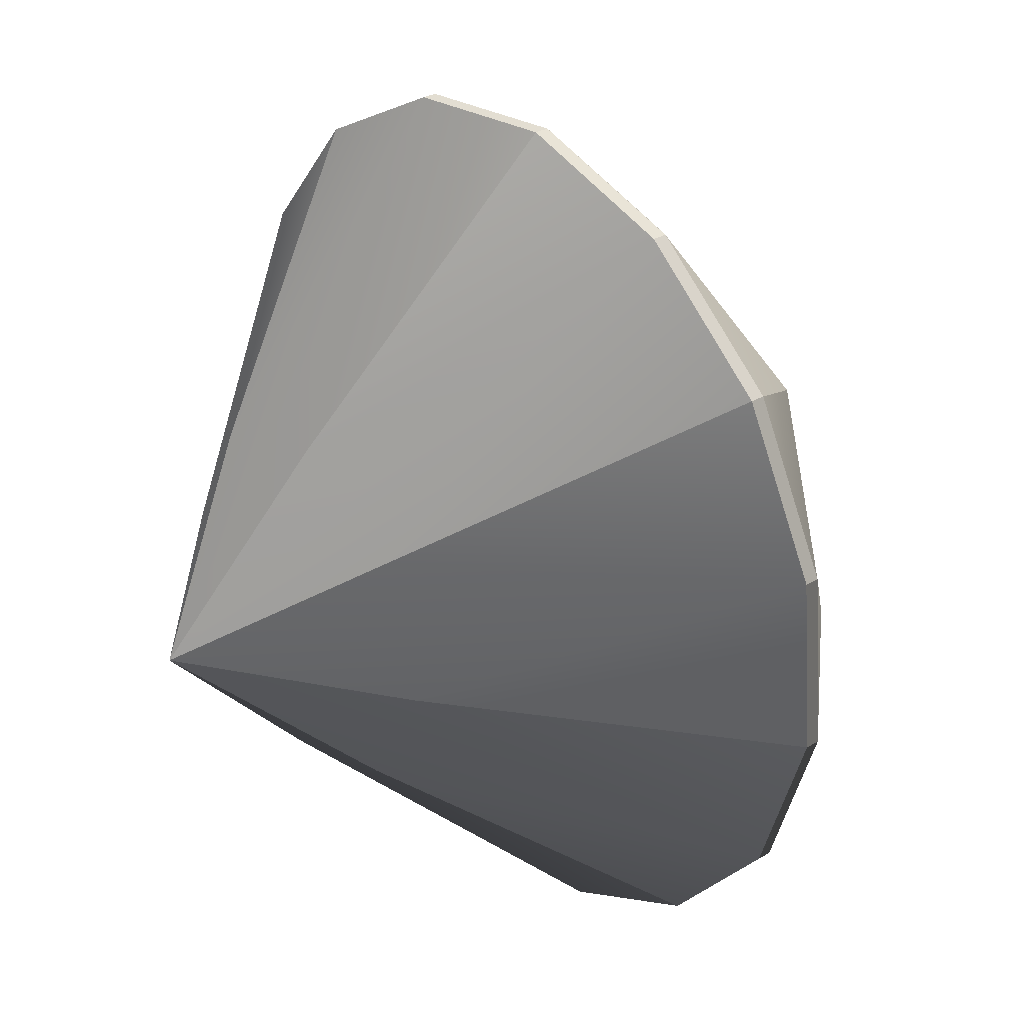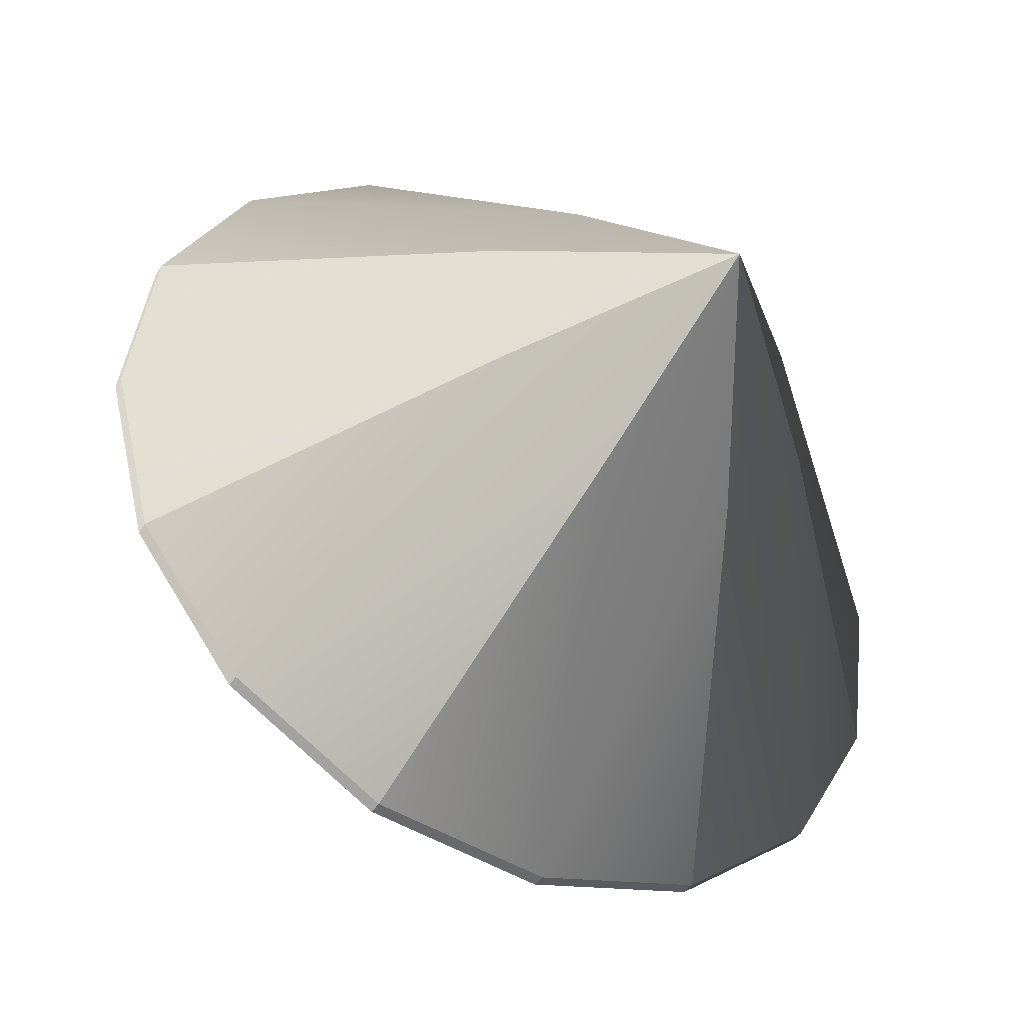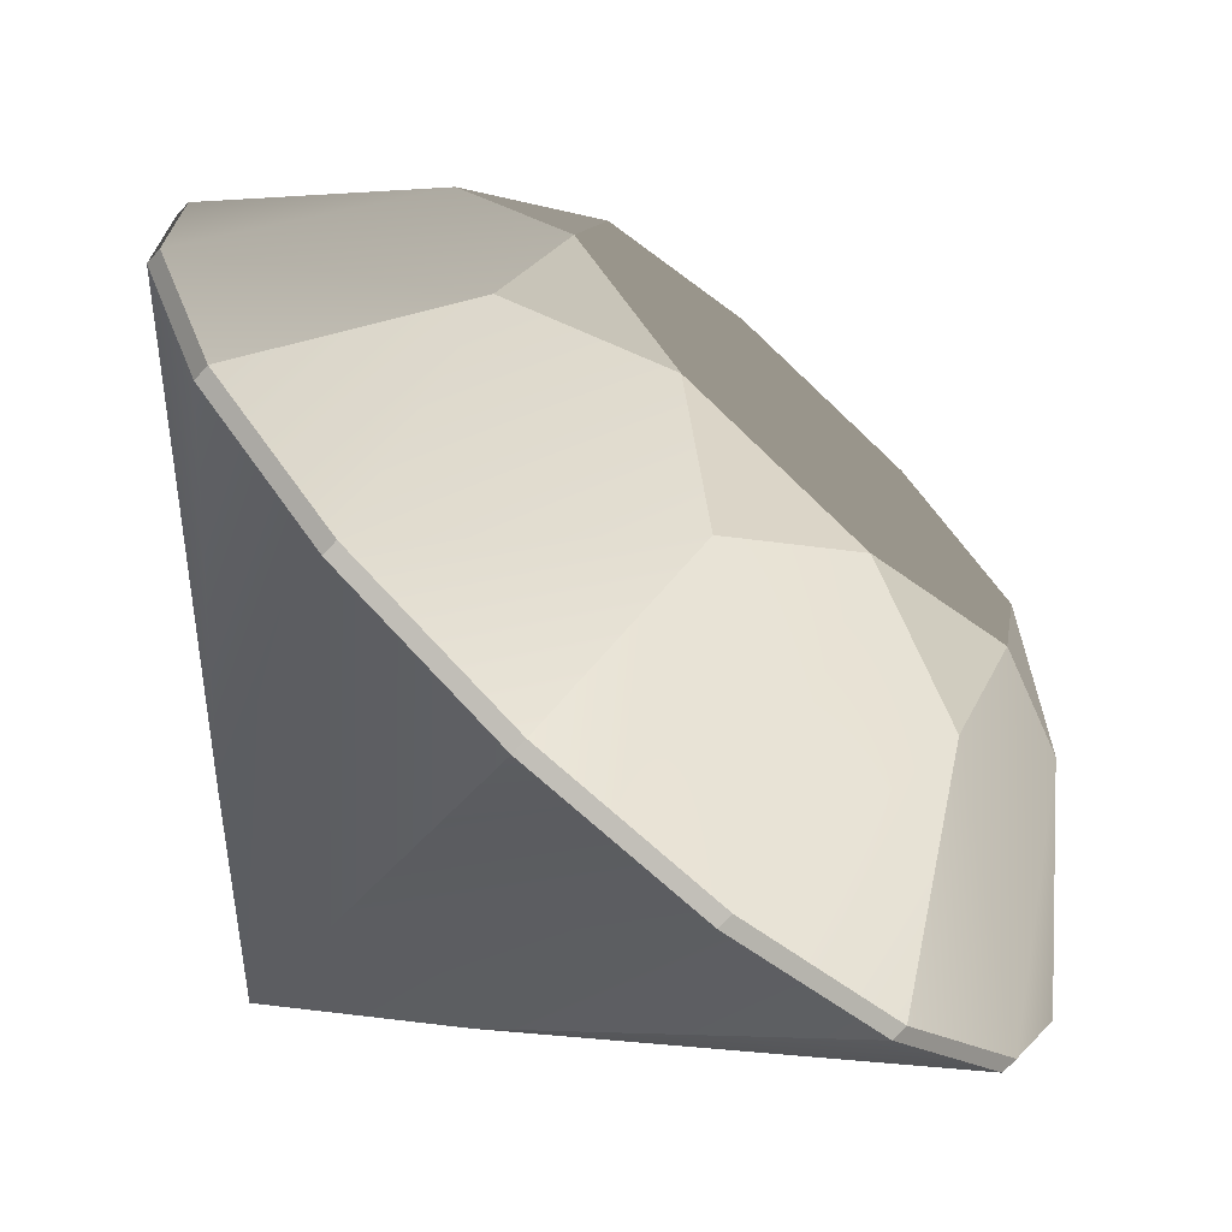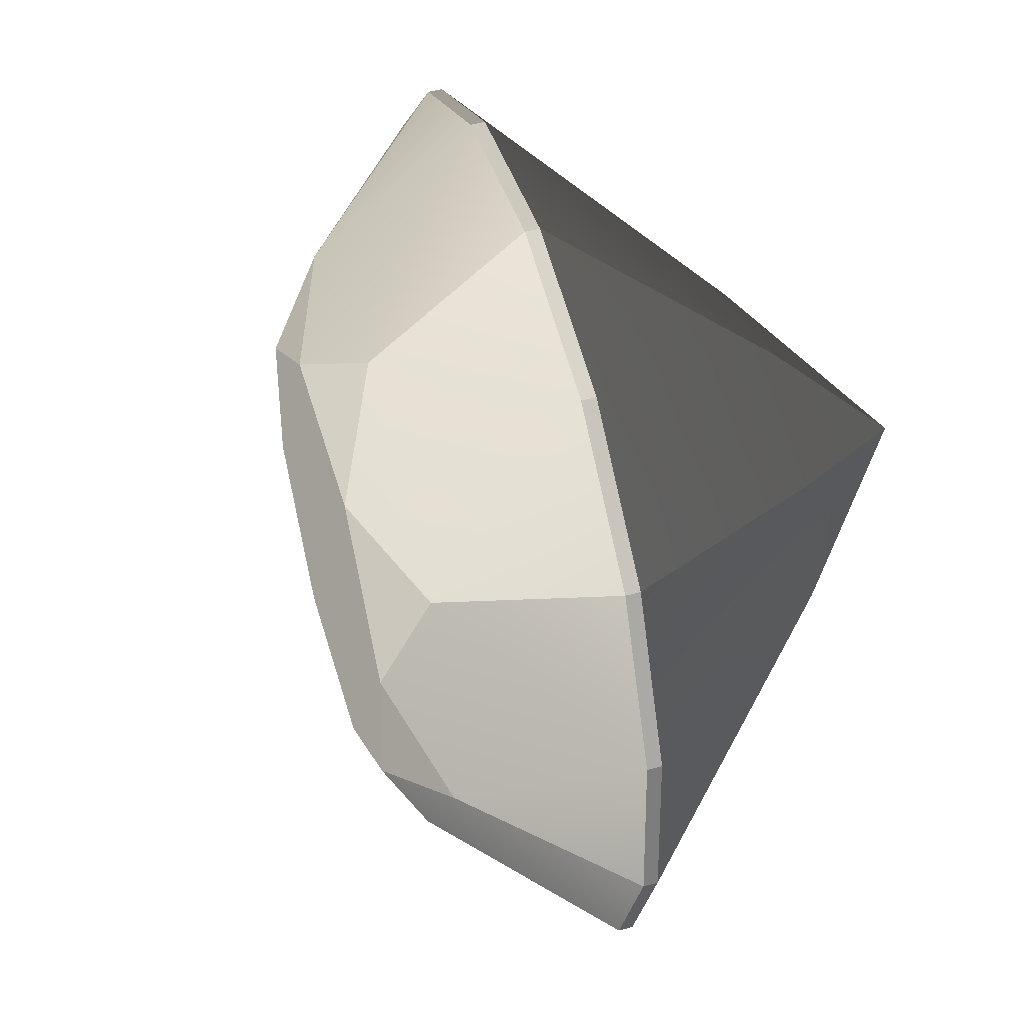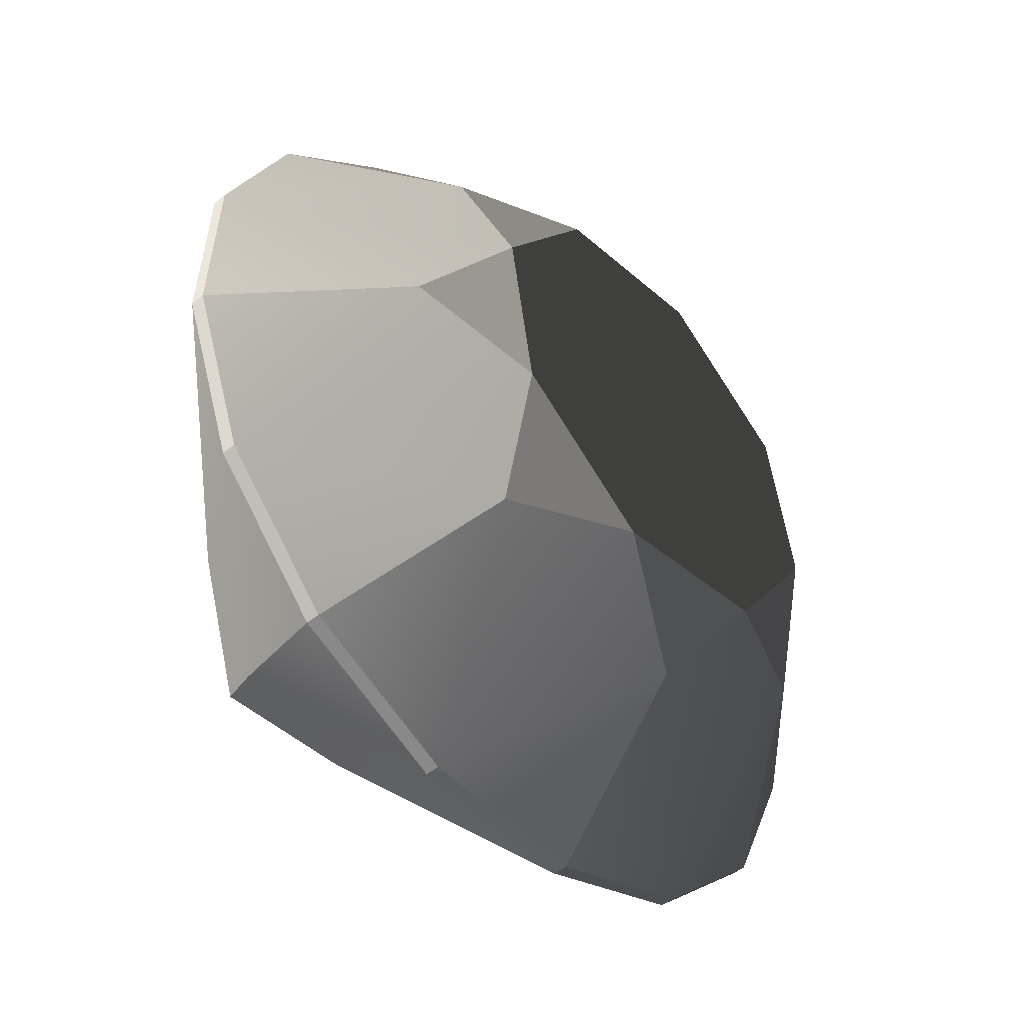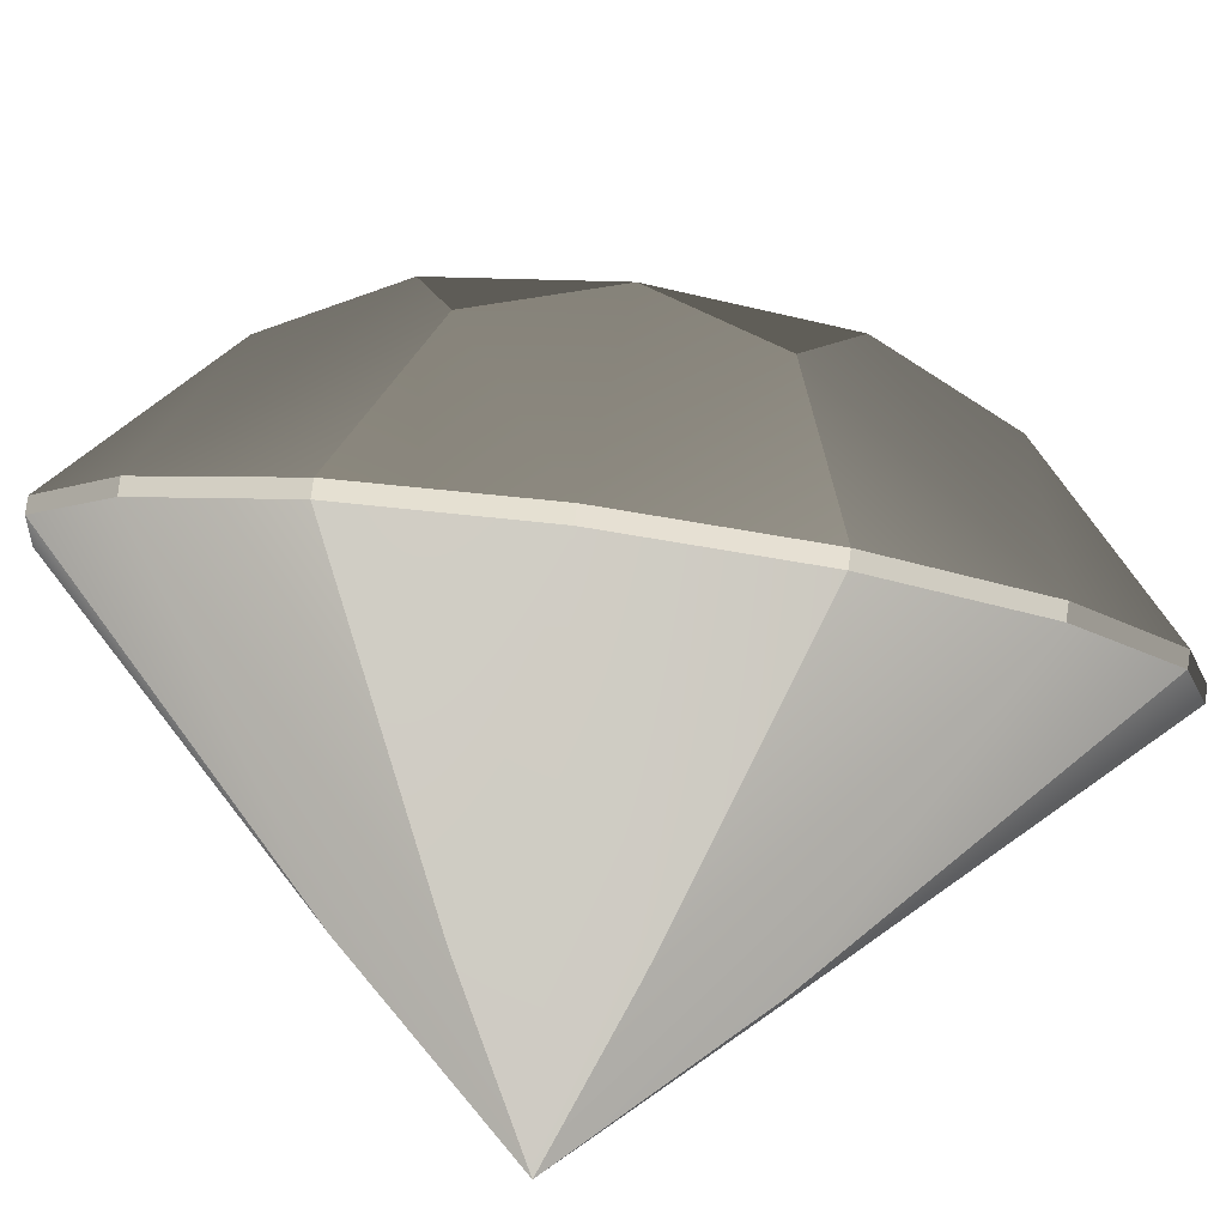
<metadata>
{"format":"obj","ext":"obj","renderer":"f3d","projection":"perspective","resolution":1024,"background":"white","views":[{"elev":58.3,"azim":11.9,"up":"+Z"},{"elev":-21.5,"azim":-73.1,"up":"+Z"},{"elev":2.2,"azim":40.3,"up":"+Y"},{"elev":-49.9,"azim":-129.3,"up":"+Z"},{"elev":-74.3,"azim":86.7,"up":"+Z"},{"elev":-51.6,"azim":102.9,"up":"+Y"}]}
</metadata>
<code>
v  -0.2682 0.4182 -0.4384
v  -0.2784 0.4068 -0.4337
v  -0.3645 0.5332 -0.3125
v  -0.3543 0.5446 -0.3171
v  -0.1415 0.2814 -0.4958
v  -0.1517 0.27 -0.4912
v  0.0064 0.1551 -0.4811
v  -0.0038 0.1437 -0.4764
v  0.153 0.0584 -0.3961
v  0.1427 0.047 -0.3915
v  0.2761 0.006 -0.2541
v  0.2658 -0.0054 -0.2495
v  0.3567 0.0061 -0.0764
v  0.3465 -0.0054 -0.0718
v  0.3828 0.0584 0.1097
v  0.3726 0.047 0.1143
v  0.3503 0.1551 0.2759
v  0.3401 0.1437 0.2805
v  -0.0905 0.1028 0.2379
v  0.254 0.27 0.4018
v  -0.2017 0.2094 0.2552
v  0.1273 0.4068 0.4592
v  -0.0206 0.5332 0.4444
v  -0.1672 0.6298 0.3595
v  -0.311 0.2698 0.1632
v  -0.2903 0.6823 0.2175
v  -0.3543 0.2486 0.0158
v  -0.397 0.6299 -0.1463
v  -0.3062 0.1582 -0.1007
v  -0.0423 0.0123 0.1214
v  -0.1949 0.0515 -0.1181
v  -0.3098 0.006 0.1192
v  -0.0857 -0.0089 -0.026
v  -0.3709 0.6822 0.0398
v  -0.0796 0.5143 -0.3553
v  0.1089 0.3336 -0.3846
v  0.2941 0.2312 -0.2287
v  0.2642 0.2814 0.3971
v  0.1375 0.4182 0.4546
v  -0.0104 0.5446 0.4398
v  -0.157 0.6413 0.3549
v  -0.2801 0.6937 0.2129
v  -0.3607 0.6936 0.0352
v  -0.3868 0.6413 -0.1509
v  -0.1611 0.6675 -0.1579
v  0.0656 0.4704 -0.3287
v  0.2173 0.3555 -0.2774
v  0.3675 0.2672 0.0211
v  0.3222 0.3286 -0.1127
v  0.286 0.4204 0.2184
v  0.0974 0.6011 0.2478
v  -0.0877 0.7035 0.0919
v  -0.044 0.6059 -0.2367
v  0.3189 0.4054 0.0688
v  0.2093 0.5409 0.1607
v  0.0576 0.6558 0.1094
v  -0.0473 0.6827 -0.0553
g SMALLGEM
f 1 2 3
f 1 3 4
f 5 6 2
f 5 2 1
f 7 8 6
f 7 6 5
f 9 10 8
f 9 8 7
f 11 12 10
f 11 10 9
f 13 14 12
f 13 12 11
f 15 16 14
f 15 14 13
f 17 18 16
f 17 16 15
f 19 18 20
f 21 22 23
f 24 21 23
f 25 24 26
f 3 27 28
f 6 29 2
f 29 3 2
f 30 14 16
f 31 6 8
f 32 29 6
f 32 6 31
f 10 31 8
f 33 10 12
f 32 31 10
f 32 10 33
f 14 33 12
f 18 30 16
f 32 33 14
f 32 14 30
f 22 19 20
f 32 30 18
f 32 18 19
f 34 25 26
f 32 19 22
f 32 22 21
f 27 34 28
f 32 21 24
f 32 24 25
f 27 3 29
f 27 29 32
f 32 25 34
f 32 34 27
f 4 35 1
f 5 36 7
f 36 9 7
f 9 37 11
f 38 20 18
f 38 18 17
f 39 22 20
f 39 20 38
f 40 23 22
f 40 22 39
f 41 24 23
f 41 23 40
f 42 26 24
f 42 24 41
f 43 34 26
f 43 26 42
f 44 28 34
f 44 34 43
f 4 3 28
f 4 28 44
f 43 45 44
f 45 4 44
f 35 5 1
f 5 35 46
f 5 46 36
f 37 13 11
f 9 36 47
f 9 47 37
f 48 17 15
f 13 48 15
f 13 37 49
f 13 49 48
f 17 50 38
f 50 39 38
f 39 51 40
f 41 52 42
f 51 41 40
f 52 43 42
f 35 4 45
f 35 45 53
f 36 46 47
f 35 53 46
f 37 47 49
f 17 48 54
f 17 54 50
f 48 49 54
f 39 50 55
f 39 55 51
f 41 51 56
f 41 56 52
f 43 52 57
f 43 57 45
f 45 57 53
f 52 56 57
f 51 55 56
f 50 54 55
f 55 57 56
f 55 54 57
f 54 53 57
f 54 49 53
f 49 46 53
f 49 47 46

</code>
